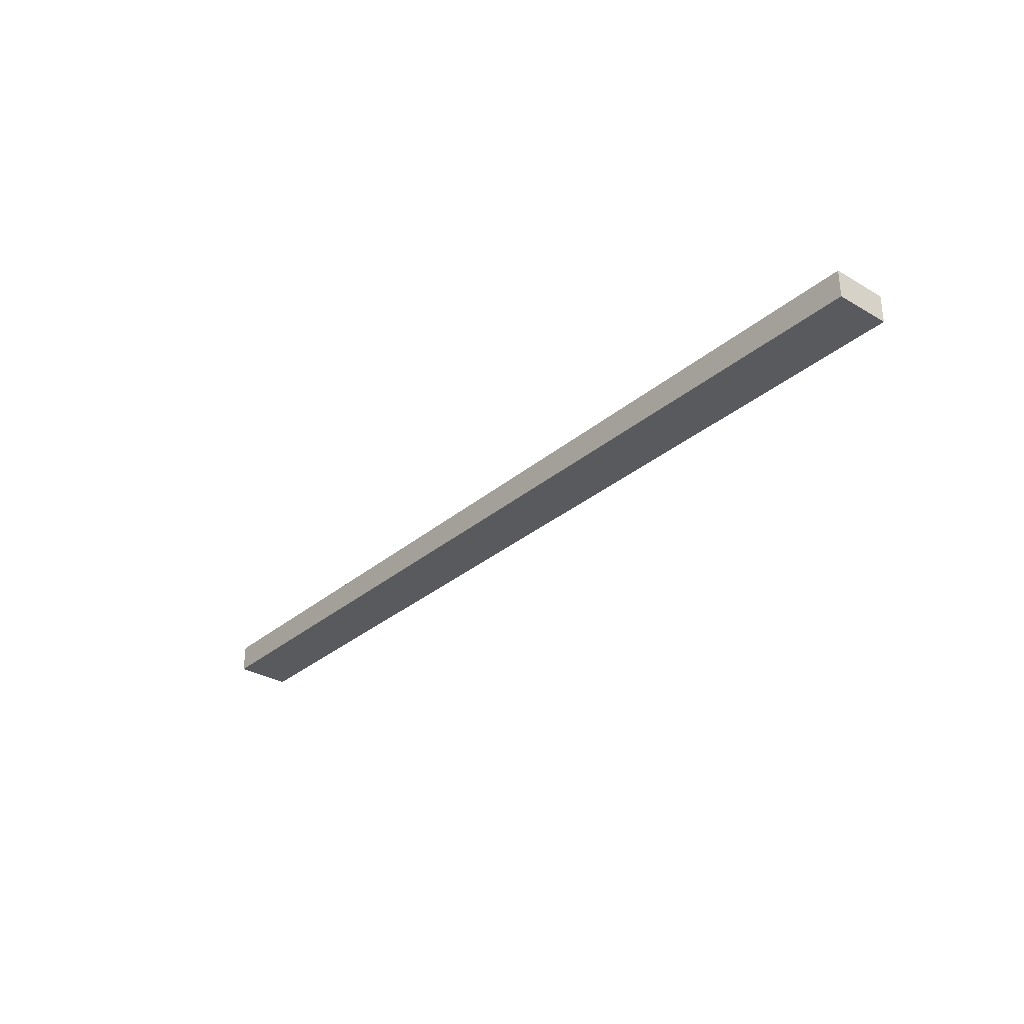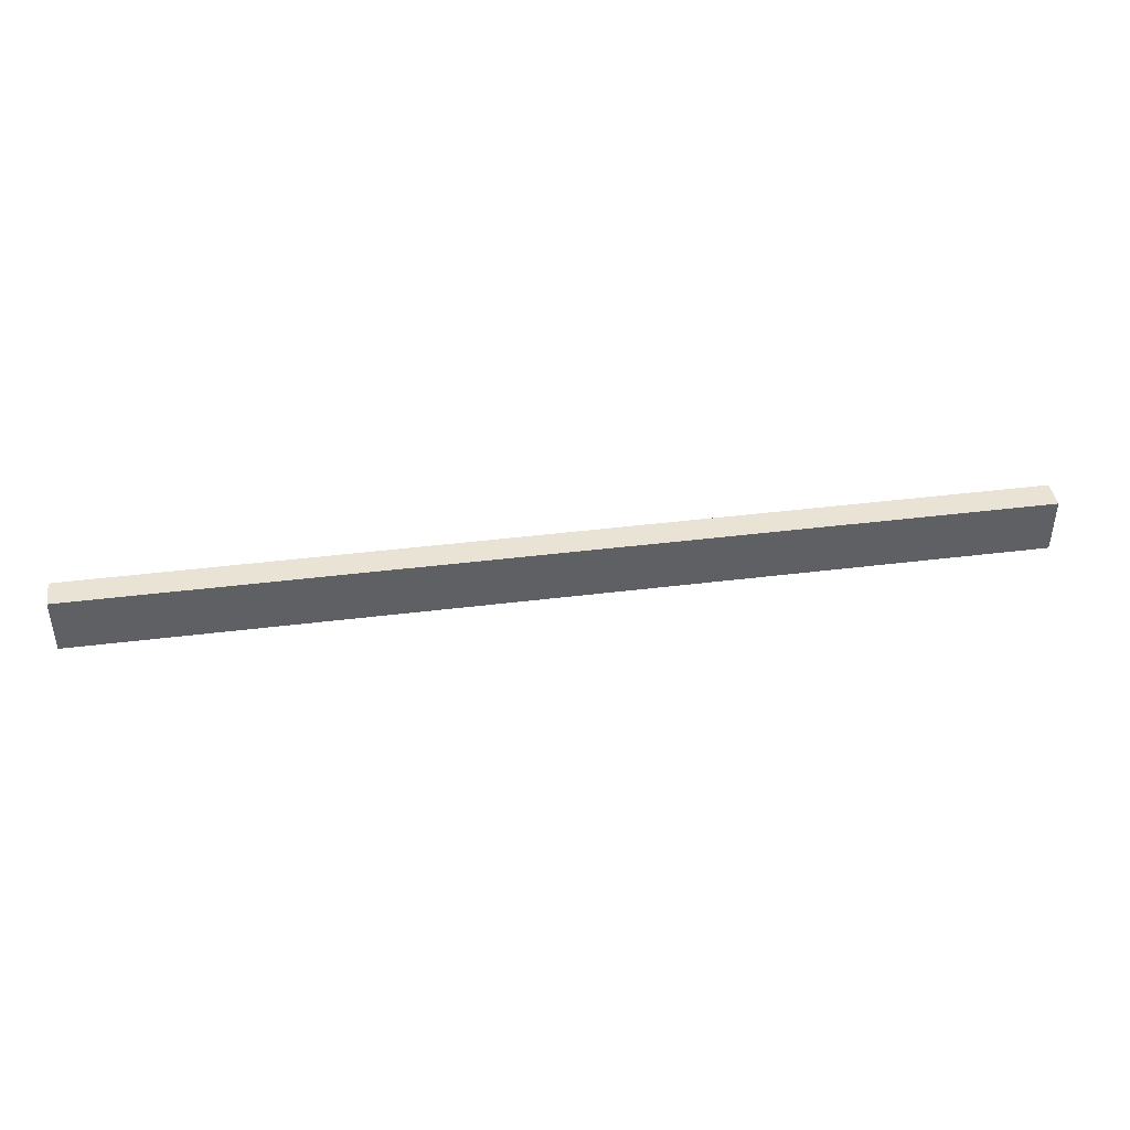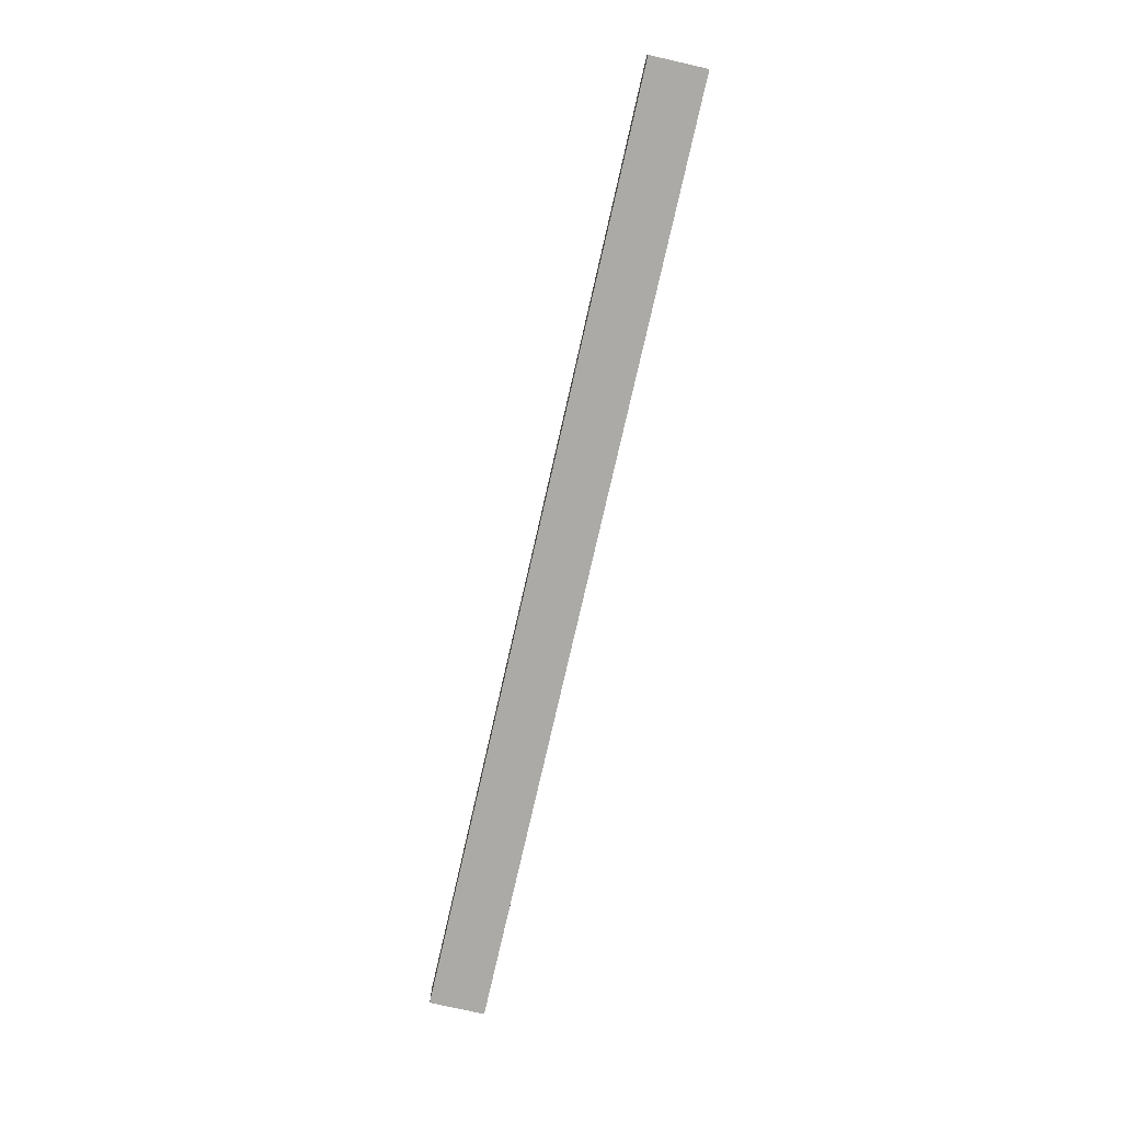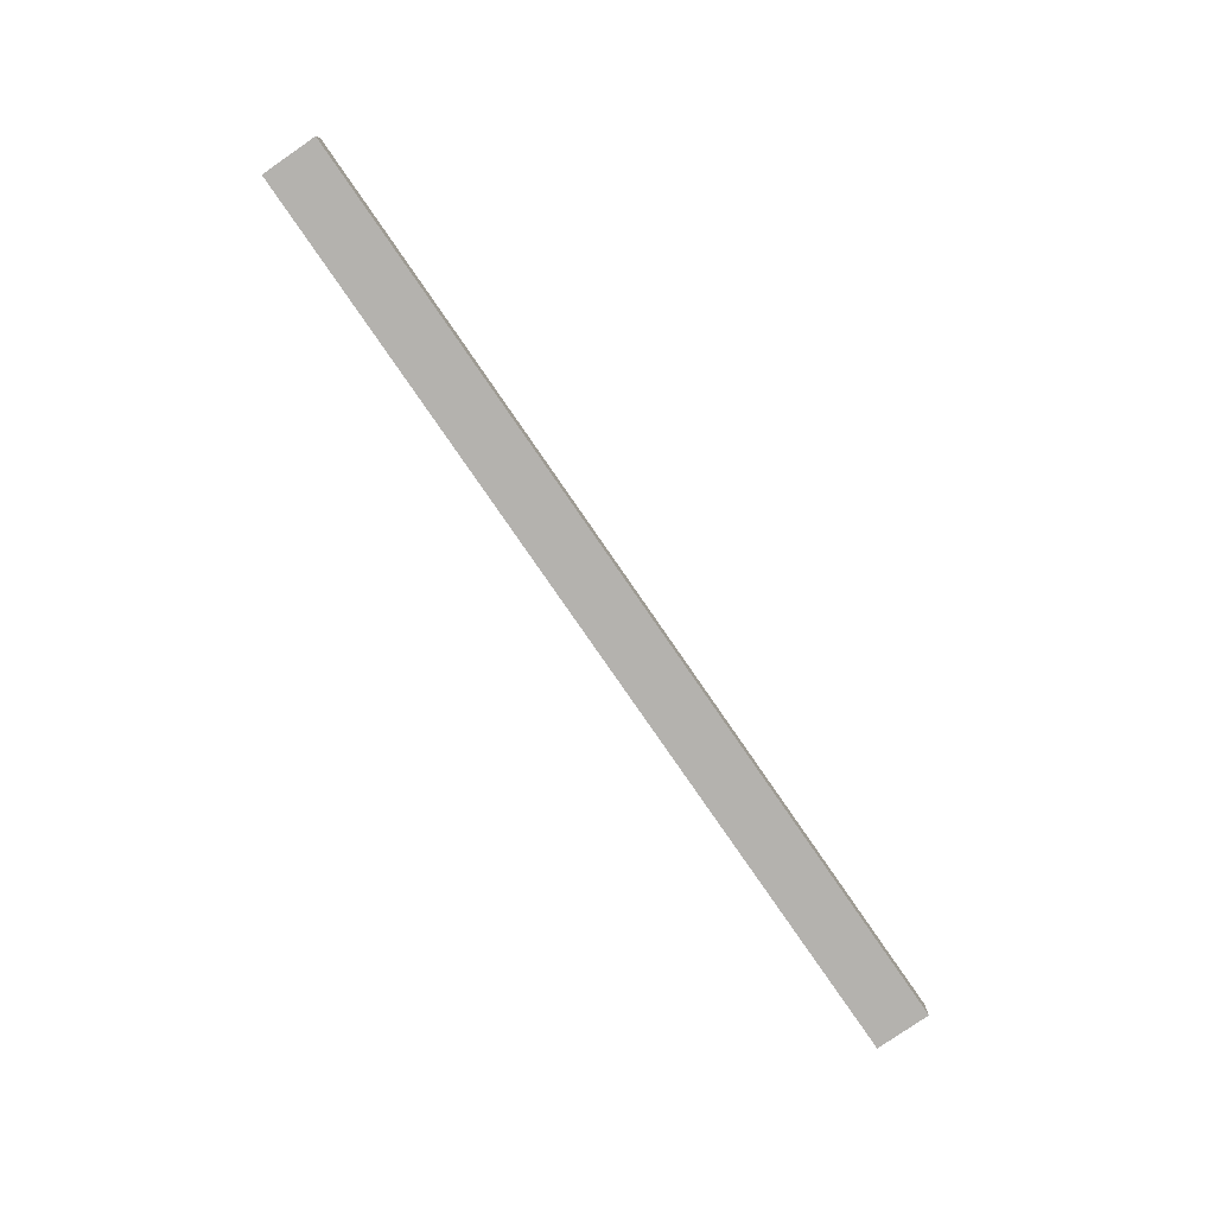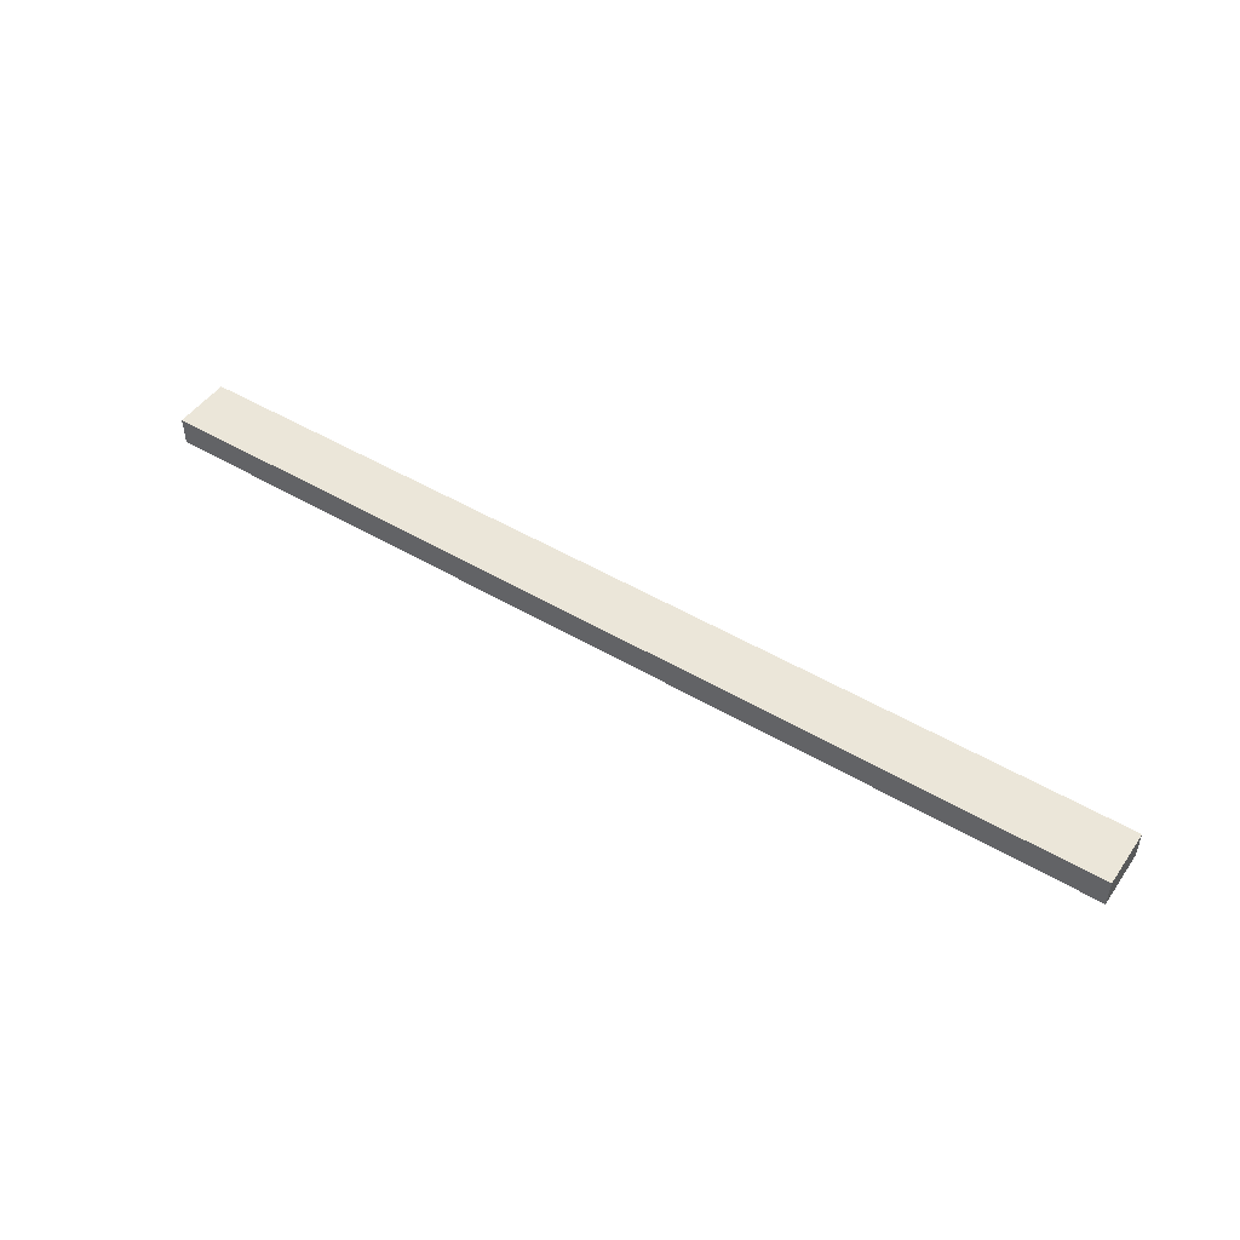
<metadata>
{"format":"obj","ext":"obj","renderer":"f3d","projection":"perspective","resolution":1024,"background":"white","views":[{"elev":-31.1,"azim":50.1,"up":"+Y"},{"elev":42.1,"azim":171.5,"up":"+Z"},{"elev":-75.8,"azim":77.2,"up":"+Y"},{"elev":-79.8,"azim":-55.4,"up":"+Y"},{"elev":48.1,"azim":-146.4,"up":"+Y"}]}
</metadata>
<code>
o Mesh 0
v -0.03 0.03 -0.06
v -0.03 0.03 0.06
v -0.03 -0.03 -0.06
v -0.03 -0.03 0.06
v -0.03 -0.03 0
v -0.03 0.03 0
v -0.03 -0.03 -0.06
v -0.03 -0.03 0.06
v 0.223 -0.03 -0.06
v 0.475 -0.03 -0.06
v 0.728 -0.03 -0.06
v 0.981 -0.03 -0.06
v 1.234 -0.03 -0.06
v 1.486 -0.03 -0.06
v 1.739 -0.03 -0.06
v 1.992 -0.03 -0.06
v 1.992 -0.03 0.06
v 1.739 -0.03 0.06
v 1.486 -0.03 0.06
v 1.234 -0.03 0.06
v 0.981 -0.03 0.06
v 0.728 -0.03 0.06
v 0.475 -0.03 0.06
v 0.223 -0.03 0.06
v -0.03 -0.03 0
v 0.312 -0.03 0
v 0.312 -0.03 0.03
v 0.141 -0.03 0
v 0.141 -0.03 0.03
v 0.312 -0.03 -0.03
v 0.141 -0.03 -0.03
v 1.992 -0.03 0
v 1.68 -0.03 0
v 1.851 -0.03 0
v 1.68 -0.03 -0.03
v 1.851 -0.03 -0.03
v 1.68 -0.03 0.03
v 1.851 -0.03 0.03
v -0.03 0.03 -0.06
v -0.03 0.03 0.06
v -0.03 0.03 0
v 0.312 0.03 0
v 0.141 0.03 0
v 0.312 0.03 -0.03
v 0.141 0.03 -0.03
v 0.312 0.03 0.03
v 0.141 0.03 0.03
v 1.992 0.03 0.06
v 1.992 0.03 0
v 1.992 0.03 -0.06
v 1.68 0.03 0
v 1.68 0.03 0.03
v 1.851 0.03 0
v 1.851 0.03 0.03
v 1.68 0.03 -0.03
v 1.851 0.03 -0.03
v 1.739 0.03 -0.06
v 1.486 0.03 -0.06
v 1.234 0.03 -0.06
v 0.981 0.03 -0.06
v 0.728 0.03 -0.06
v 0.475 0.03 -0.06
v 0.223 0.03 -0.06
v 0.223 0.03 0.06
v 0.475 0.03 0.06
v 0.728 0.03 0.06
v 0.981 0.03 0.06
v 1.234 0.03 0.06
v 1.486 0.03 0.06
v 1.739 0.03 0.06
v -0.03 -0.03 -0.06
v -0.03 0.03 -0.06
v 1.992 -0.03 -0.06
v 1.739 -0.03 -0.06
v 1.486 -0.03 -0.06
v 1.234 -0.03 -0.06
v 0.981 -0.03 -0.06
v 0.728 -0.03 -0.06
v 0.475 -0.03 -0.06
v 0.223 -0.03 -0.06
v 0.223 0.03 -0.06
v 0.475 0.03 -0.06
v 0.728 0.03 -0.06
v 0.981 0.03 -0.06
v 1.234 0.03 -0.06
v 1.486 0.03 -0.06
v 1.739 0.03 -0.06
v 1.992 0.03 -0.06
v -0.03 -0.03 0.06
v -0.03 0.03 0.06
v 0.223 -0.03 0.06
v 0.475 -0.03 0.06
v 0.728 -0.03 0.06
v 0.981 -0.03 0.06
v 1.234 -0.03 0.06
v 1.486 -0.03 0.06
v 1.739 -0.03 0.06
v 1.992 -0.03 0.06
v 1.992 0.03 0.06
v 1.739 0.03 0.06
v 1.486 0.03 0.06
v 1.234 0.03 0.06
v 0.981 0.03 0.06
v 0.728 0.03 0.06
v 0.475 0.03 0.06
v 0.223 0.03 0.06
v 1.992 0.03 0.06
v 1.992 0.03 -0.06
v 1.992 -0.03 0.06
v 1.992 -0.03 -0.06
v 1.992 -0.03 0
v 1.992 0.03 0
f 6 1 3 5
f 2 6 5 4
f 27 29 28 26
f 26 28 31 30
f 38 37 33 34
f 34 33 35 36
f 31 7 9
f 31 28 25
f 7 31 25
f 31 9 30
f 26 30 10
f 26 10 11
f 9 10 30
f 11 12 21 22
f 25 29 8
f 27 24 29
f 29 24 8
f 28 29 25
f 23 27 26
f 26 22 23
f 22 26 11
f 24 27 23
f 33 13 14
f 14 35 33
f 35 14 15
f 20 13 33
f 36 15 16
f 36 32 34
f 32 36 16
f 15 36 35
f 20 21 12 13
f 33 37 19
f 19 20 33
f 19 37 18
f 17 38 32
f 38 17 18
f 37 38 18
f 34 32 38
f 52 54 53 51
f 51 53 56 55
f 47 46 42 43
f 43 42 44 45
f 56 50 57
f 56 53 49
f 50 56 49
f 56 57 55
f 51 55 58
f 51 58 59
f 57 58 55
f 67 68 59 60
f 49 54 48
f 52 70 54
f 54 70 48
f 53 54 49
f 69 52 51
f 51 68 69
f 68 51 59
f 70 52 69
f 42 61 62
f 62 44 42
f 44 62 63
f 66 61 42
f 45 63 39
f 45 41 43
f 41 45 39
f 63 45 44
f 66 67 60 61
f 42 46 65
f 65 66 42
f 65 46 64
f 40 47 41
f 47 40 64
f 46 47 64
f 43 41 47
f 80 71 72 81
f 78 79 82 83
f 79 80 81 82
f 76 77 84 85
f 74 75 86 87
f 73 74 87 88
f 75 76 85 86
f 77 78 83 84
f 89 91 106 90
f 92 93 104 105
f 91 92 105 106
f 103 104 93 94
f 95 96 101 102
f 97 98 99 100
f 96 97 100 101
f 102 103 94 95
f 112 107 109 111
f 108 112 111 110

</code>
